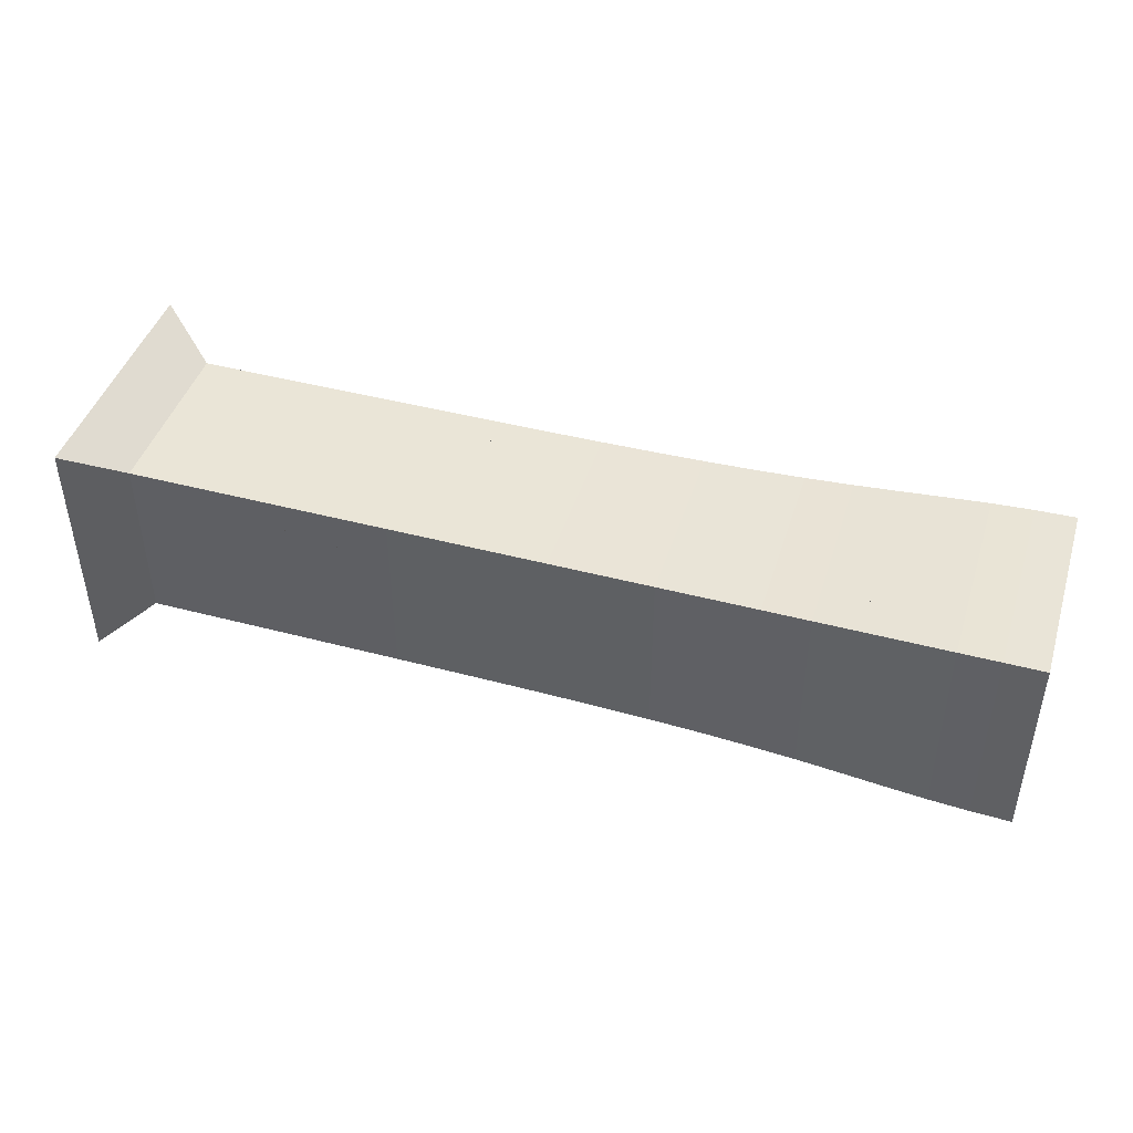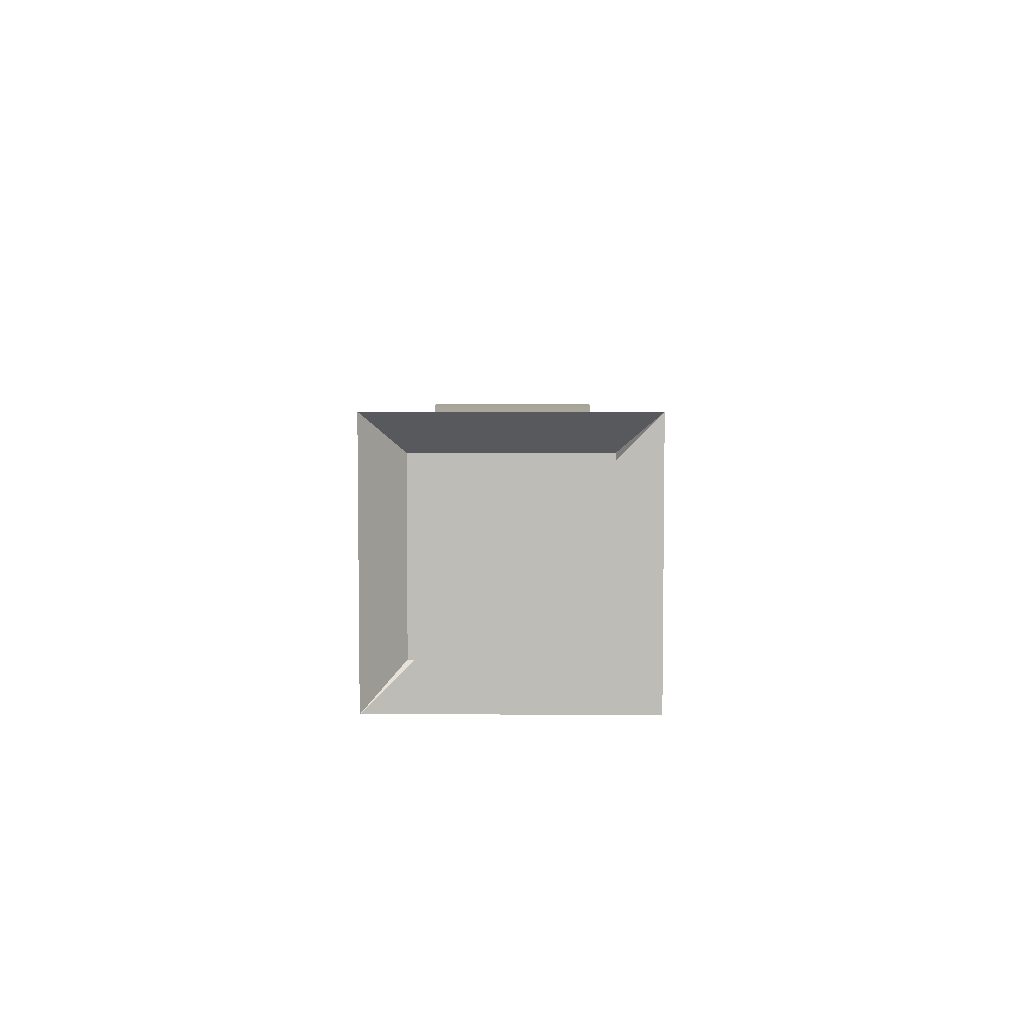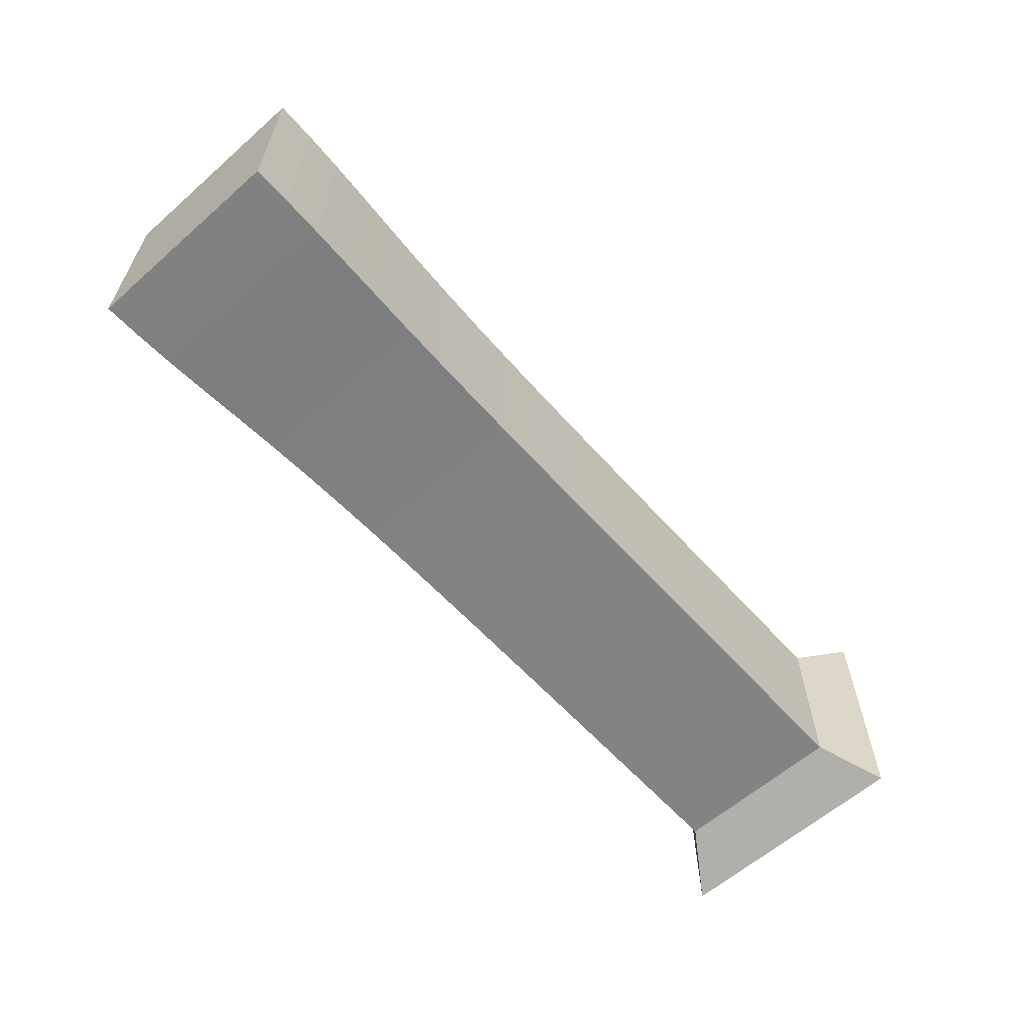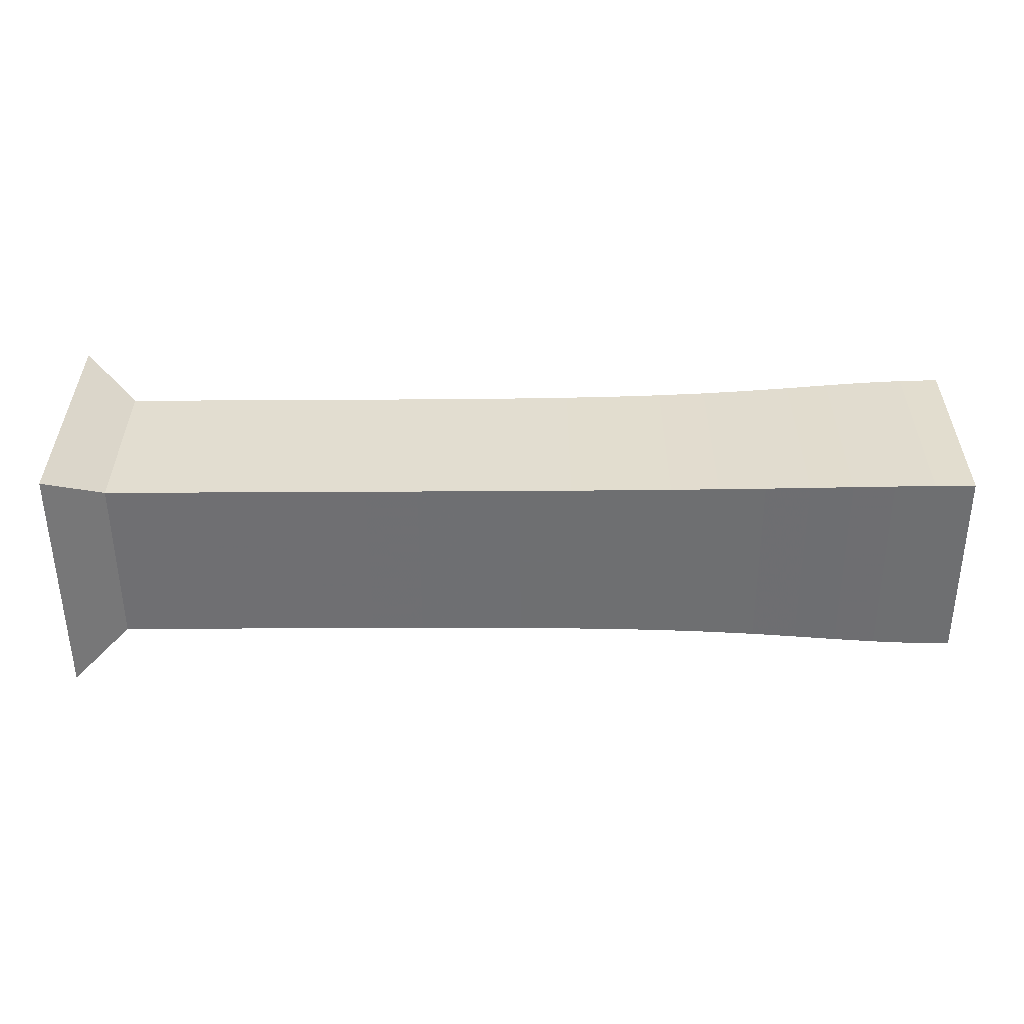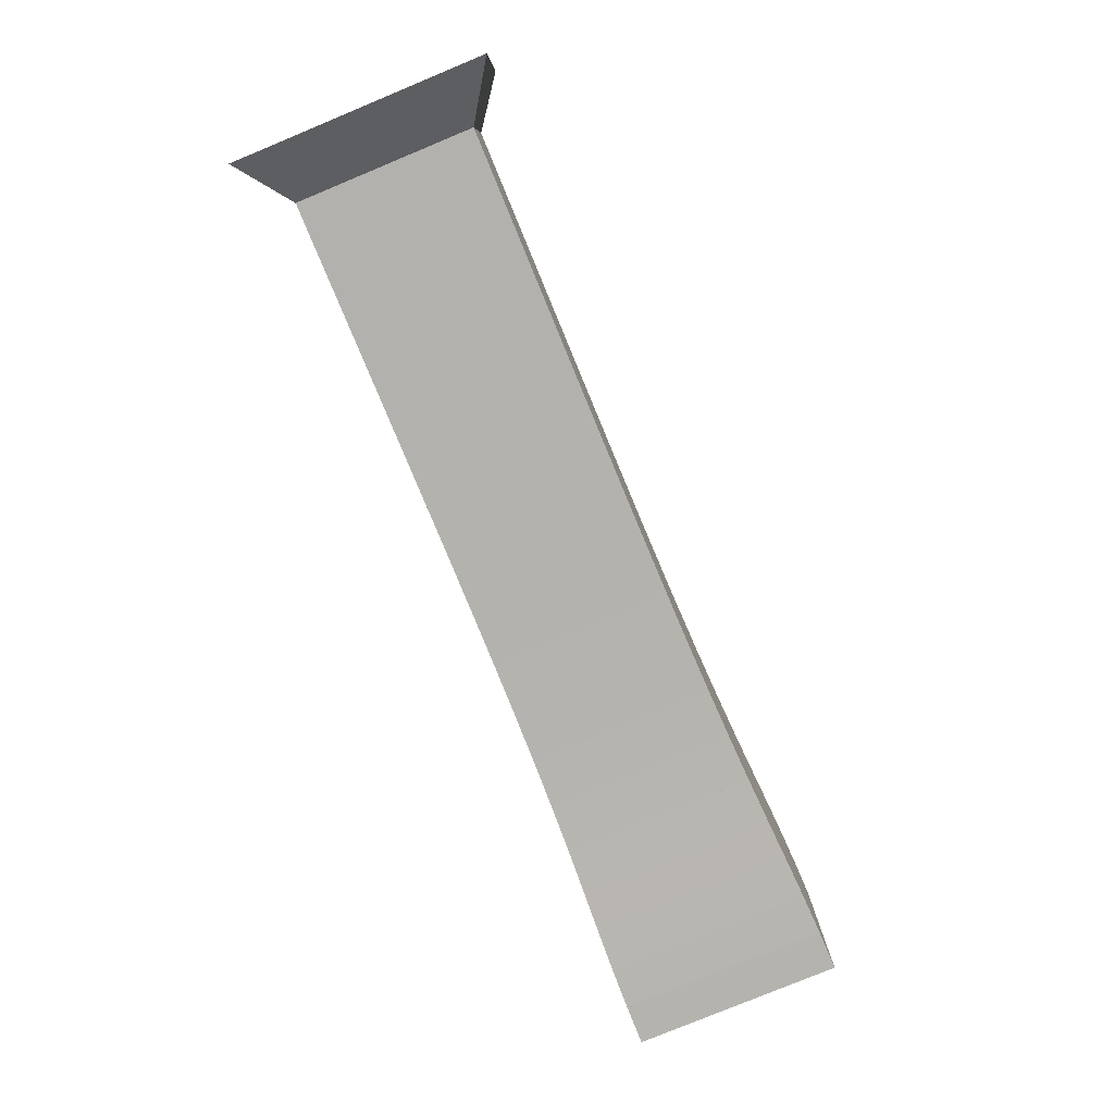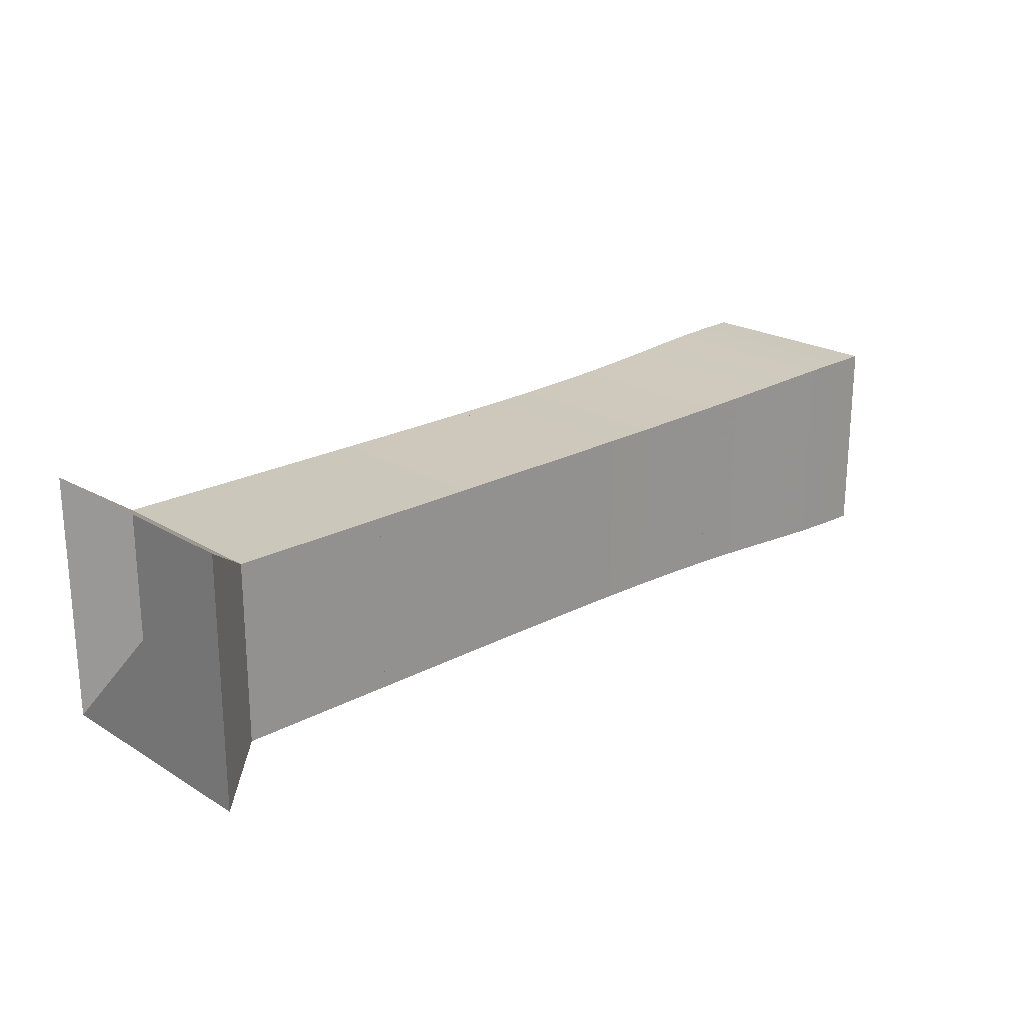
<metadata>
{"format":"obj","ext":"obj","renderer":"f3d","projection":"perspective","resolution":1024,"background":"white","views":[{"elev":44.3,"azim":17.2,"up":"+Y"},{"elev":5.3,"azim":-89.9,"up":"+Z"},{"elev":-61.1,"azim":131.8,"up":"+Z"},{"elev":-54.7,"azim":0.3,"up":"+Y"},{"elev":-79.3,"azim":-67.5,"up":"+Y"},{"elev":21.7,"azim":-43.3,"up":"+Z"}]}
</metadata>
<code>
v 0 -0.25 -0.25
v 0 -0.25 0.25
v 0 0.25 0.25
v 0 0.25 -0.25
v 0.1053 -0.1768 -0.1768
v 0.1053 -0.1768 0.1768
v 0.1053 0.1768 0.1768
v 0.1053 0.1768 -0.1768
v 0.2105 -0.1768 -0.1768
v 0.2105 -0.1768 0.1768
v 0.2105 0.1768 0.1768
v 0.2105 0.1768 -0.1768
v 0.3158 -0.1768 -0.1768
v 0.3158 -0.1768 0.1768
v 0.3158 0.1768 0.1768
v 0.3158 0.1768 -0.1768
v 0.421 -0.1768 -0.1768
v 0.421 -0.1768 0.1768
v 0.421 0.1768 0.1768
v 0.421 0.1768 -0.1768
v 0.5262 -0.1768 -0.1768
v 0.5262 -0.1768 0.1768
v 0.5262 0.1768 0.1768
v 0.5262 0.1768 -0.1768
v 0.6313 -0.1769 -0.1769
v 0.6313 -0.1769 0.1769
v 0.6313 0.1769 0.1769
v 0.6313 0.1769 -0.1769
v 0.7363 -0.177 -0.177
v 0.7363 -0.177 0.177
v 0.7363 0.177 0.177
v 0.7363 0.177 -0.177
v 0.8409 -0.1773 -0.1773
v 0.8409 -0.1773 0.1773
v 0.8409 0.1773 0.1773
v 0.8409 0.1773 -0.1773
v 0.945 -0.1778 -0.1778
v 0.945 -0.1778 0.1778
v 0.945 0.1778 0.1778
v 0.945 0.1778 -0.1778
v 1.048 -0.1786 -0.1786
v 1.048 -0.1786 0.1786
v 1.048 0.1786 0.1786
v 1.048 0.1786 -0.1786
v 1.15 -0.1799 -0.1799
v 1.15 -0.1799 0.1799
v 1.15 0.1799 0.1799
v 1.15 0.1799 -0.1799
v 1.249 -0.1818 -0.1818
v 1.249 -0.1818 0.1818
v 1.249 0.1818 0.1818
v 1.249 0.1818 -0.1818
v 1.346 -0.1845 -0.1845
v 1.346 -0.1845 0.1845
v 1.346 0.1845 0.1845
v 1.346 0.1845 -0.1845
v 1.439 -0.188 -0.188
v 1.439 -0.188 0.188
v 1.439 0.188 0.188
v 1.439 0.188 -0.188
v 1.528 -0.1921 -0.1921
v 1.528 -0.1921 0.1921
v 1.528 0.1921 0.1921
v 1.528 0.1921 -0.1921
v 1.614 -0.1964 -0.1964
v 1.614 -0.1964 0.1964
v 1.614 0.1964 0.1964
v 1.614 0.1964 -0.1964
v 1.696 -0.2001 -0.2001
v 1.696 -0.2001 0.2001
v 1.696 0.2001 0.2001
v 1.696 0.2001 -0.2001
v 1.776 -0.2026 -0.2026
v 1.776 -0.2026 0.2026
v 1.776 0.2026 0.2026
v 1.776 0.2026 -0.2026
v 1.855 -0.2038 -0.2038
v 1.855 -0.2038 0.2038
v 1.855 0.2038 0.2038
v 1.855 0.2038 -0.2038
f 1 2 4 5
f 5 6 7 8
f 5 6 2 1
f 6 7 3 2
f 7 8 4 3
f 8 5 1 4
f 9 10 11 12
f 9 10 6 5
f 10 11 7 6
f 11 12 8 7
f 12 9 5 8
f 13 14 15 16
f 13 14 10 9
f 14 15 11 10
f 15 16 12 11
f 16 13 9 12
f 17 18 19 20
f 17 18 14 13
f 18 19 15 14
f 19 20 16 15
f 20 17 13 16
f 21 22 23 24
f 21 22 18 17
f 22 23 19 18
f 23 24 20 19
f 24 21 17 20
f 25 26 27 28
f 25 26 22 21
f 26 27 23 22
f 27 28 24 23
f 28 25 21 24
f 29 30 31 32
f 29 30 26 25
f 30 31 27 26
f 31 32 28 27
f 32 29 25 28
f 33 34 35 36
f 33 34 30 29
f 34 35 31 30
f 35 36 32 31
f 36 33 29 32
f 37 38 39 40
f 37 38 34 33
f 38 39 35 34
f 39 40 36 35
f 40 37 33 36
f 41 42 43 44
f 41 42 38 37
f 42 43 39 38
f 43 44 40 39
f 44 41 37 40
f 45 46 47 48
f 45 46 42 41
f 46 47 43 42
f 47 48 44 43
f 48 45 41 44
f 49 50 51 52
f 49 50 46 45
f 50 51 47 46
f 51 52 48 47
f 52 49 45 48
f 53 54 55 56
f 53 54 50 49
f 54 55 51 50
f 55 56 52 51
f 56 53 49 52
f 57 58 59 60
f 57 58 54 53
f 58 59 55 54
f 59 60 56 55
f 60 57 53 56
f 61 62 63 64
f 61 62 58 57
f 62 63 59 58
f 63 64 60 59
f 64 61 57 60
f 65 66 67 68
f 65 66 62 61
f 66 67 63 62
f 67 68 64 63
f 68 65 61 64
f 69 70 71 72
f 69 70 66 65
f 70 71 67 66
f 71 72 68 67
f 72 69 65 68
f 73 74 75 76
f 73 74 70 69
f 74 75 71 70
f 75 76 72 71
f 76 73 69 72
f 77 78 79 80
f 77 78 74 73
f 78 79 75 74
f 79 80 76 75
f 80 77 73 76

</code>
